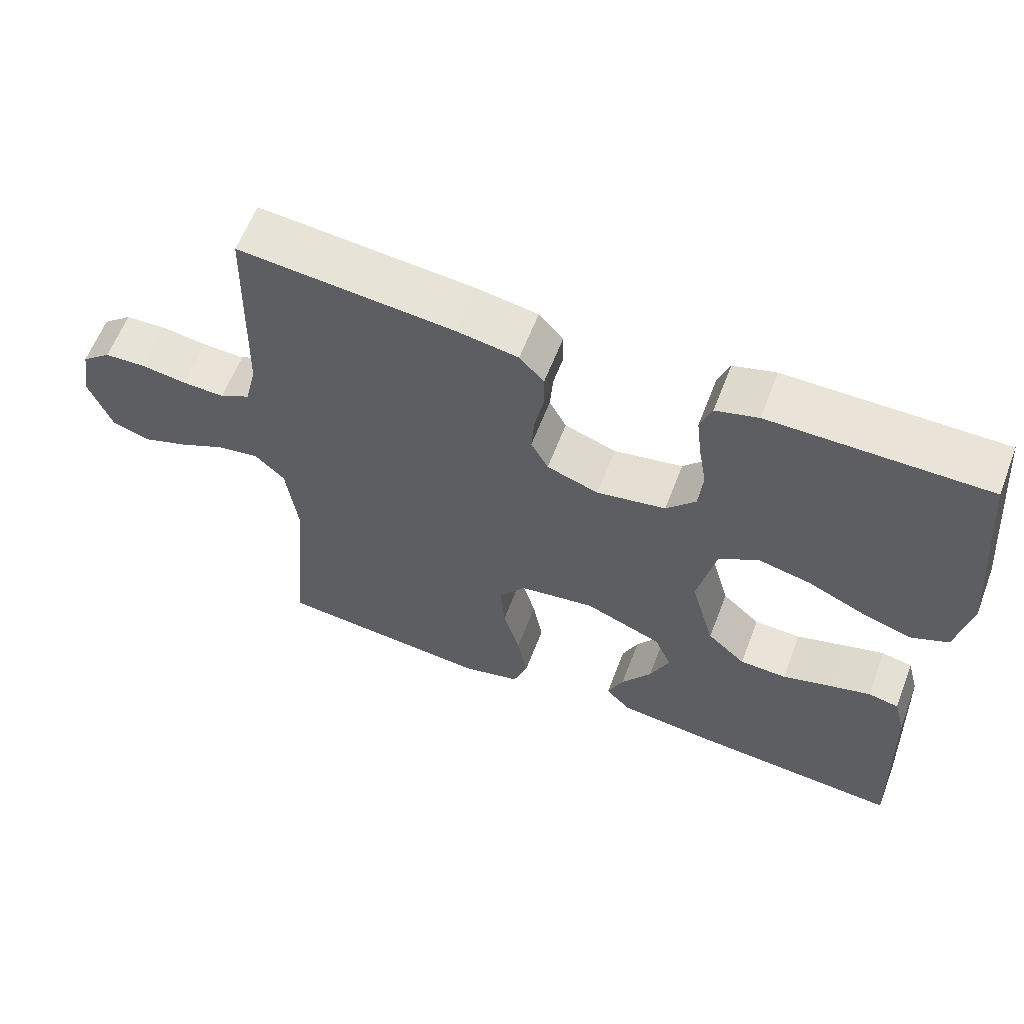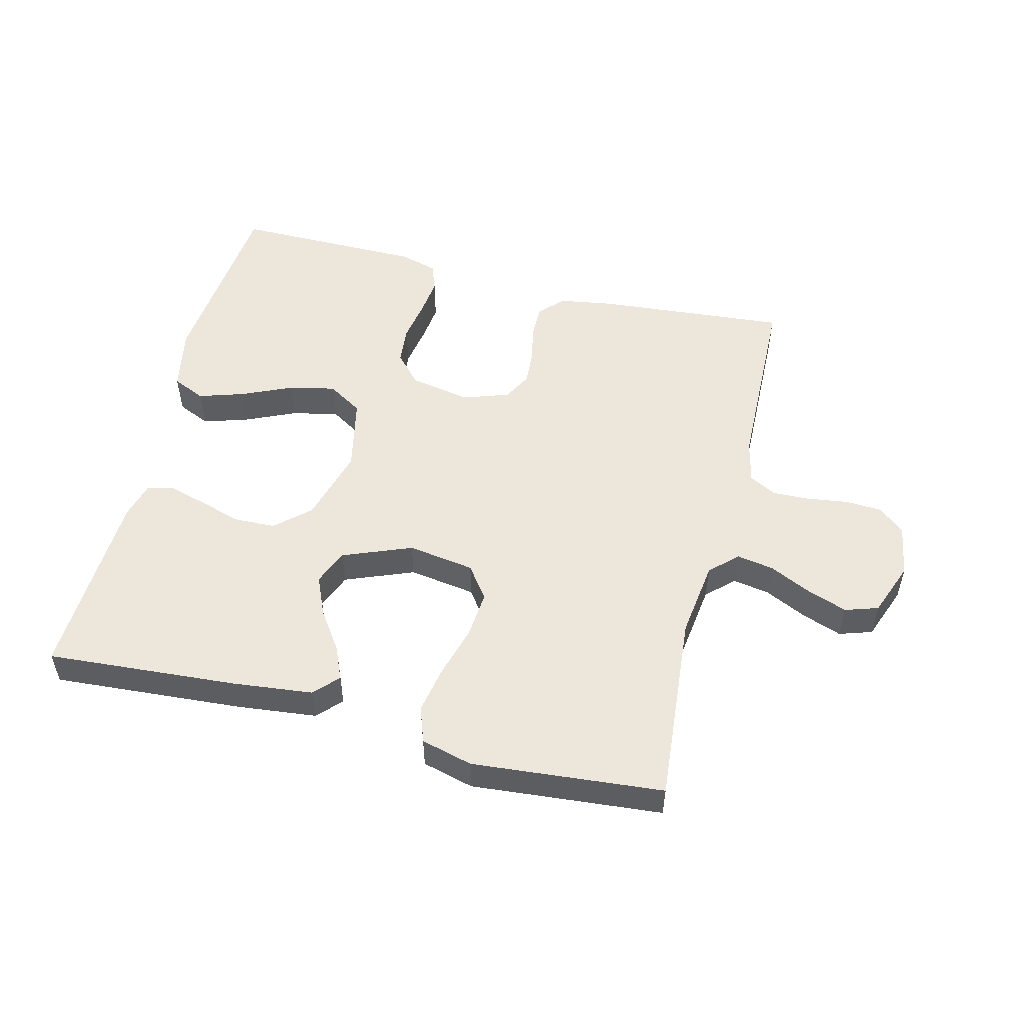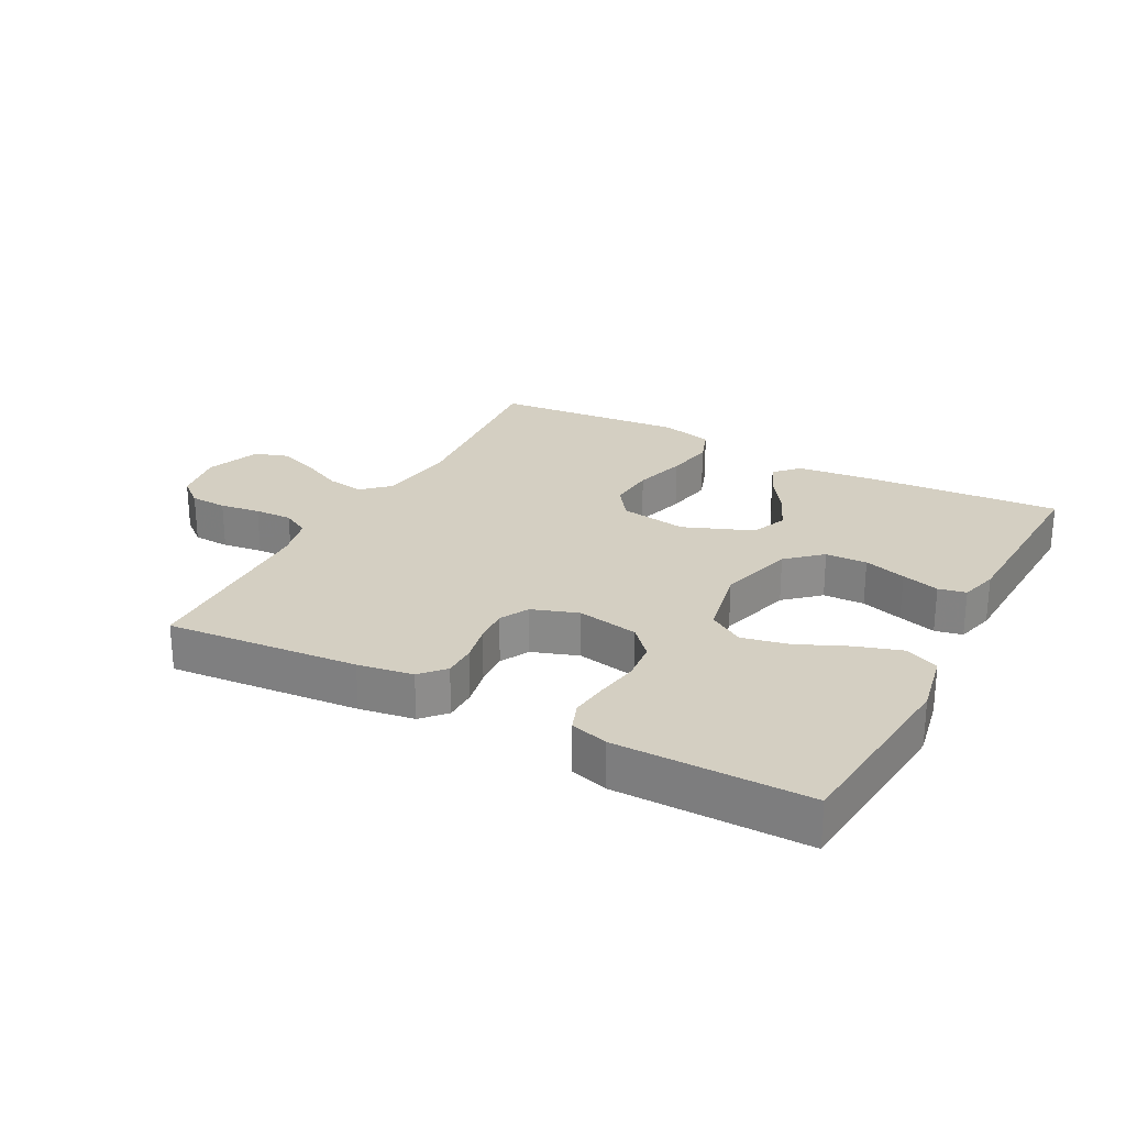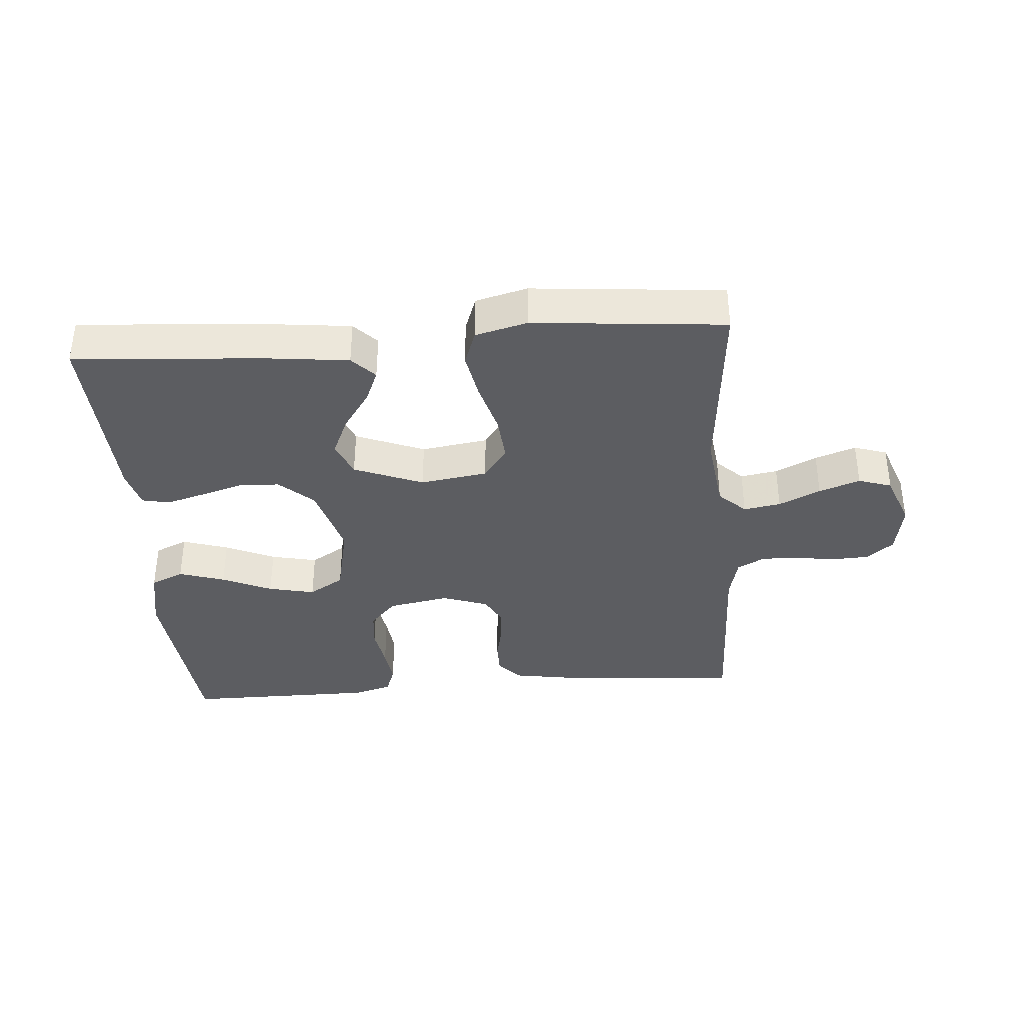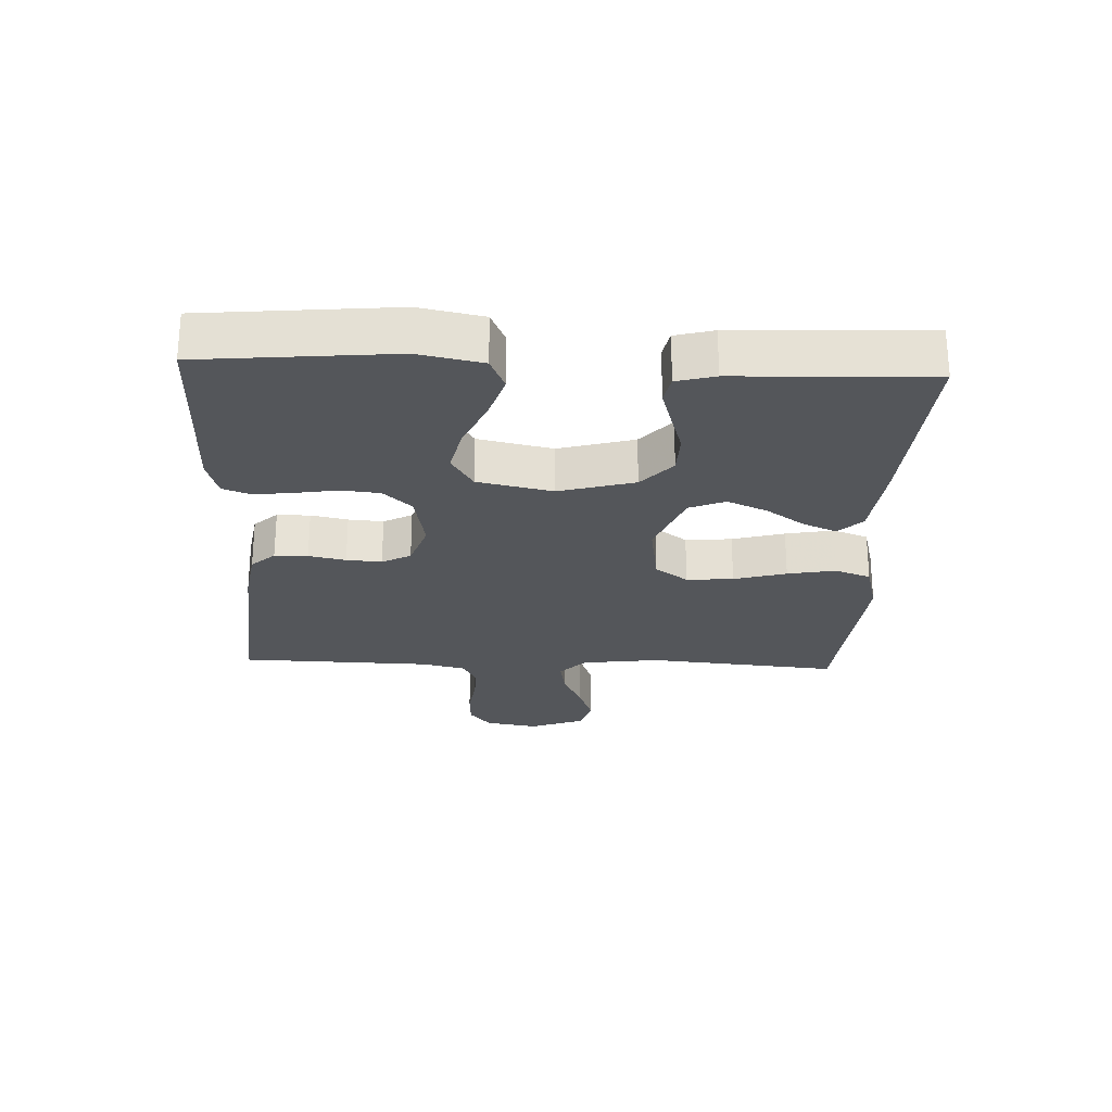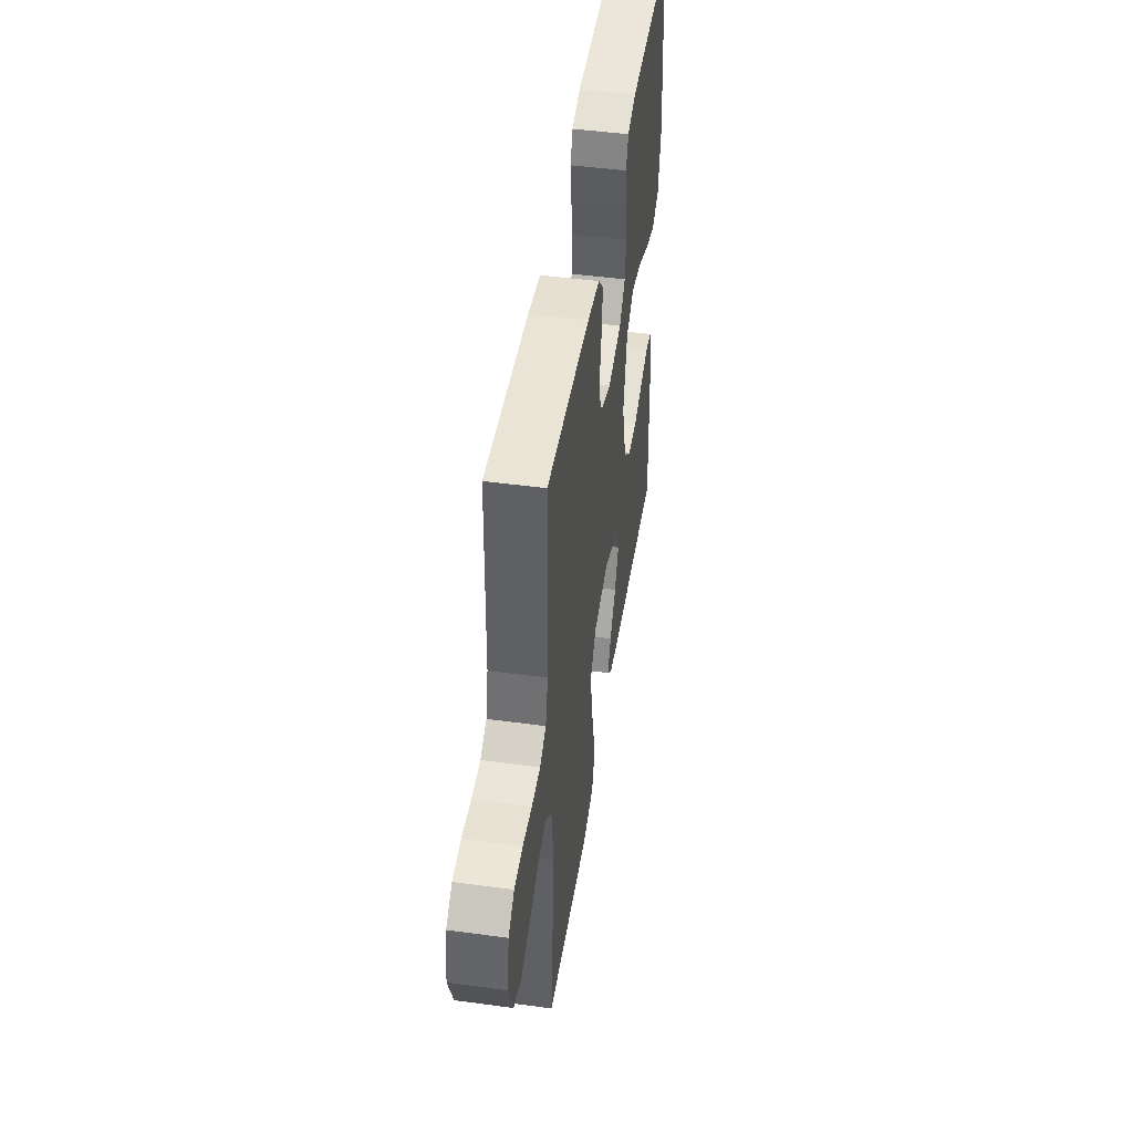
<metadata>
{"format":"obj","ext":"obj","renderer":"f3d","projection":"perspective","resolution":1024,"background":"white","views":[{"elev":61.0,"azim":21.0,"up":"+Z"},{"elev":52.6,"azim":-165.9,"up":"+Y"},{"elev":25.4,"azim":28.1,"up":"+Y"},{"elev":-36.7,"azim":-175.6,"up":"+Y"},{"elev":-25.5,"azim":87.6,"up":"+Y"},{"elev":47.1,"azim":-81.3,"up":"+Z"}]}
</metadata>
<code>
v -0.5 0.07 0.5
v -0.2 0.07 0.474
v -0.114 0.07 0.46
v -0.08 0.07 0.423
v -0.08 0.07 0.371
v -0.092 0.07 0.313
v -0.096 0.07 0.258
v -0.072 0.07 0.213
v 0 0.07 0.188
v 0.096 0.07 0.206
v 0.137 0.07 0.251
v 0.143 0.07 0.312
v 0.132 0.07 0.378
v 0.125 0.07 0.438
v 0.141 0.07 0.482
v 0.2 0.07 0.499
v 0.5 0.07 0.5
v 0.528 0.07 0.2
v 0.508 0.07 0.1
v 0.456 0.07 0.077
v 0.384 0.07 0.1
v 0.306 0.07 0.135
v 0.233 0.07 0.151
v 0.178 0.07 0.117
v 0.153 0.07 0
v 0.186 0.07 -0.118
v 0.239 0.07 -0.166
v 0.304 0.07 -0.168
v 0.37 0.07 -0.148
v 0.429 0.07 -0.131
v 0.472 0.07 -0.14
v 0.488 0.07 -0.2
v 0.5 0.07 -0.5
v 0.2 0.07 -0.478
v 0.075 0.07 -0.464
v 0.04 0.07 -0.427
v 0.062 0.07 -0.375
v 0.104 0.07 -0.314
v 0.131 0.07 -0.252
v 0.108 0.07 -0.196
v 0 0.07 -0.153
v -0.105 0.07 -0.169
v -0.142 0.07 -0.22
v -0.136 0.07 -0.293
v -0.113 0.07 -0.375
v -0.099 0.07 -0.45
v -0.119 0.07 -0.506
v -0.2 0.07 -0.527
v -0.5 0.07 -0.5
v -0.473 0.07 -0.2
v -0.489 0.07 -0.078
v -0.531 0.07 -0.038
v -0.589 0.07 -0.048
v -0.654 0.07 -0.079
v -0.718 0.07 -0.102
v -0.77 0.07 -0.085
v -0.802 0.07 0
v -0.788 0.07 0.083
v -0.747 0.07 0.117
v -0.689 0.07 0.12
v -0.626 0.07 0.111
v -0.567 0.07 0.109
v -0.524 0.07 0.132
v -0.508 0.07 0.2
v -0.5 0 0.5
v -0.2 0 0.474
v -0.114 0 0.46
v -0.08 0 0.423
v -0.08 0 0.371
v -0.092 0 0.313
v -0.096 0 0.258
v -0.072 0 0.213
v 0 0 0.188
v 0.096 0 0.206
v 0.137 0 0.251
v 0.143 0 0.312
v 0.132 0 0.378
v 0.125 0 0.438
v 0.141 0 0.482
v 0.2 0 0.499
v 0.5 0 0.5
v 0.528 0 0.2
v 0.508 0 0.1
v 0.456 0 0.077
v 0.384 0 0.1
v 0.306 0 0.135
v 0.233 0 0.151
v 0.178 0 0.117
v 0.153 0 0
v 0.186 0 -0.118
v 0.239 0 -0.166
v 0.304 0 -0.168
v 0.37 0 -0.148
v 0.429 0 -0.131
v 0.472 0 -0.14
v 0.488 0 -0.2
v 0.5 0 -0.5
v 0.2 0 -0.478
v 0.075 0 -0.464
v 0.04 0 -0.427
v 0.062 0 -0.375
v 0.104 0 -0.314
v 0.131 0 -0.252
v 0.108 0 -0.196
v 0 0 -0.153
v -0.105 0 -0.169
v -0.142 0 -0.22
v -0.136 0 -0.293
v -0.113 0 -0.375
v -0.099 0 -0.45
v -0.119 0 -0.506
v -0.2 0 -0.527
v -0.5 0 -0.5
v -0.473 0 -0.2
v -0.489 0 -0.078
v -0.531 0 -0.038
v -0.589 0 -0.048
v -0.654 0 -0.079
v -0.718 0 -0.102
v -0.77 0 -0.085
v -0.802 0 0
v -0.788 0 0.083
v -0.747 0 0.117
v -0.689 0 0.12
v -0.626 0 0.111
v -0.567 0 0.109
v -0.524 0 0.132
v -0.508 0 0.2
f 58 59 60 61
f 58 61 62
f 57 58 62
f 56 57 62
f 53 54 55 56
f 53 56 62 63
f 47 48 49 50
f 47 50 51
f 44 45 46 47
f 43 44 47 51
f 42 43 51 52
f 35 36 37 38
f 35 38 39
f 34 35 39
f 33 34 39
f 32 33 39 40
f 28 29 30 31
f 28 31 32
f 27 28 32 40
f 19 20 21 22
f 19 22 23
f 18 19 23
f 17 18 23
f 16 17 23 24
f 12 13 14 15
f 12 15 16 24
f 3 4 5 6
f 3 6 7
f 64 1 2 3
f 63 64 3 7
f 52 53 63 7
f 41 42 52 7
f 26 27 40 41
f 25 26 41
f 11 12 24 25
f 10 11 25 41
f 9 10 41
f 8 9 41
f 7 8 41
f 125 124 123 122
f 126 125 122
f 126 122 121
f 126 121 120
f 120 119 118 117
f 127 126 120 117
f 114 113 112 111
f 115 114 111
f 111 110 109 108
f 115 111 108 107
f 116 115 107 106
f 102 101 100 99
f 103 102 99
f 103 99 98
f 103 98 97
f 104 103 97 96
f 95 94 93 92
f 96 95 92
f 104 96 92 91
f 86 85 84 83
f 87 86 83
f 87 83 82
f 87 82 81
f 88 87 81 80
f 79 78 77 76
f 88 80 79 76
f 70 69 68 67
f 71 70 67
f 67 66 65 128
f 71 67 128 127
f 71 127 117 116
f 71 116 106 105
f 105 104 91 90
f 105 90 89
f 89 88 76 75
f 105 89 75 74
f 105 74 73
f 105 73 72
f 105 72 71
f 1 65 66 2
f 2 66 67 3
f 3 67 68 4
f 4 68 69 5
f 5 69 70 6
f 6 70 71 7
f 7 71 72 8
f 8 72 73 9
f 9 73 74 10
f 10 74 75 11
f 11 75 76 12
f 12 76 77 13
f 13 77 78 14
f 14 78 79 15
f 15 79 80 16
f 16 80 81 17
f 17 81 82 18
f 18 82 83 19
f 19 83 84 20
f 20 84 85 21
f 21 85 86 22
f 22 86 87 23
f 23 87 88 24
f 24 88 89 25
f 25 89 90 26
f 26 90 91 27
f 27 91 92 28
f 28 92 93 29
f 29 93 94 30
f 30 94 95 31
f 31 95 96 32
f 32 96 97 33
f 33 97 98 34
f 34 98 99 35
f 35 99 100 36
f 36 100 101 37
f 37 101 102 38
f 38 102 103 39
f 39 103 104 40
f 40 104 105 41
f 41 105 106 42
f 42 106 107 43
f 43 107 108 44
f 44 108 109 45
f 45 109 110 46
f 46 110 111 47
f 47 111 112 48
f 48 112 113 49
f 49 113 114 50
f 50 114 115 51
f 51 115 116 52
f 52 116 117 53
f 53 117 118 54
f 54 118 119 55
f 55 119 120 56
f 56 120 121 57
f 57 121 122 58
f 58 122 123 59
f 59 123 124 60
f 60 124 125 61
f 61 125 126 62
f 62 126 127 63
f 63 127 128 64
f 64 128 65 1

</code>
